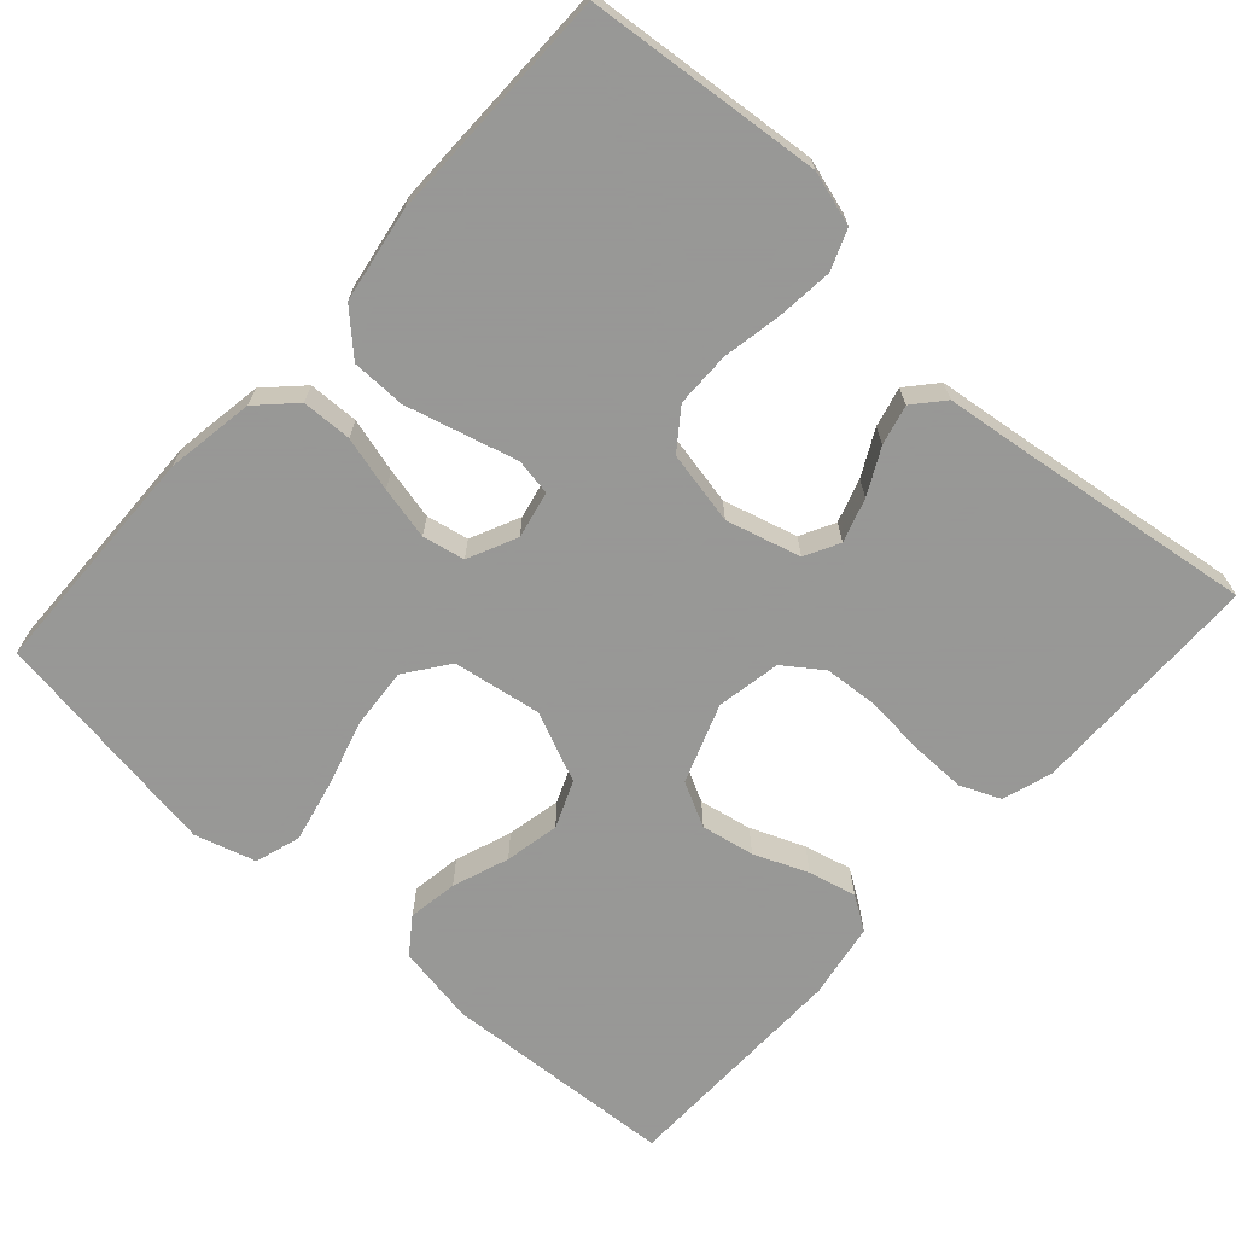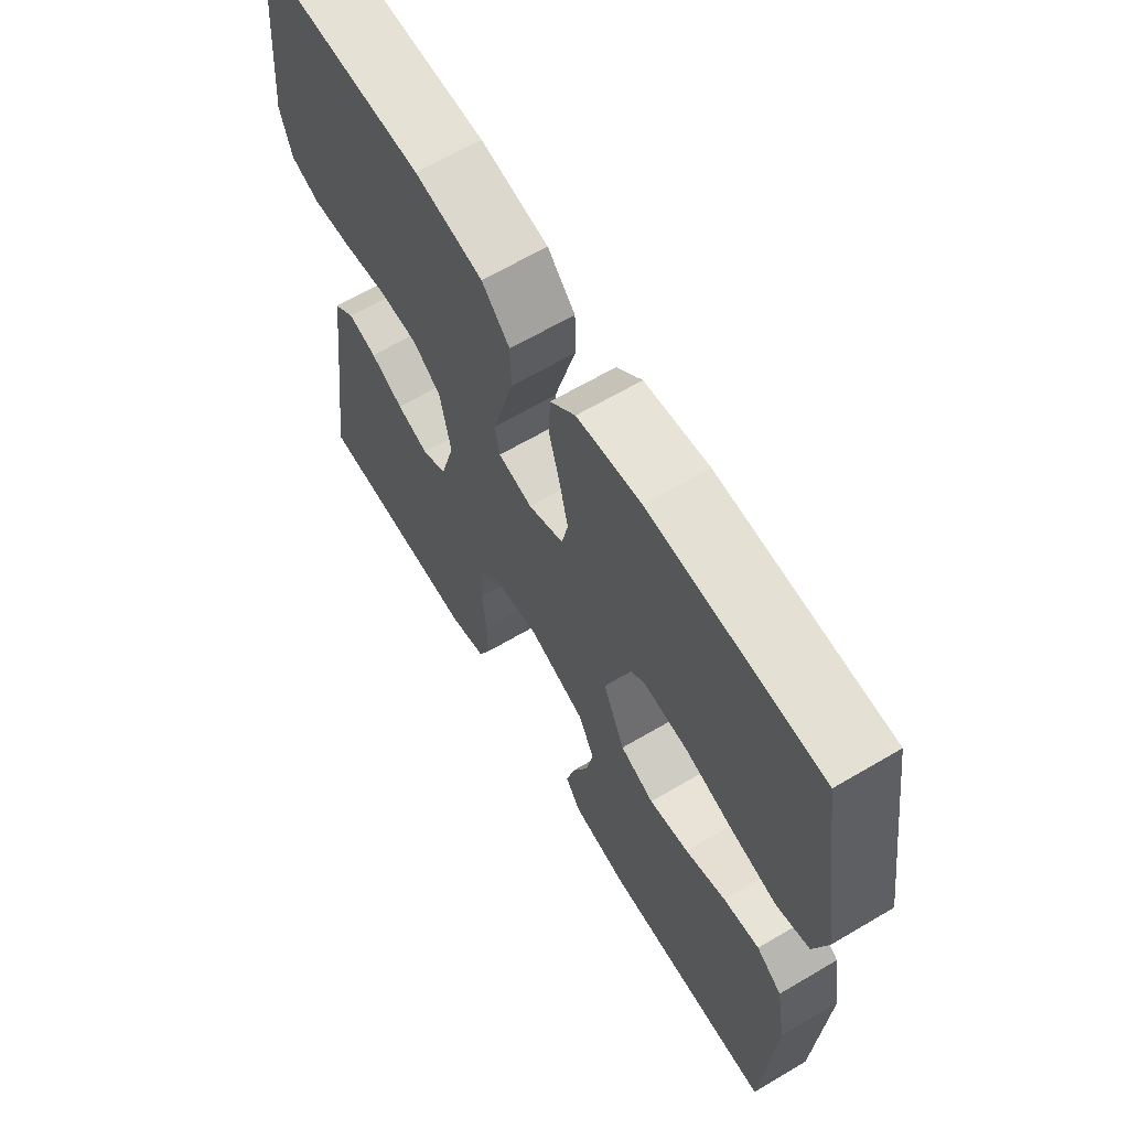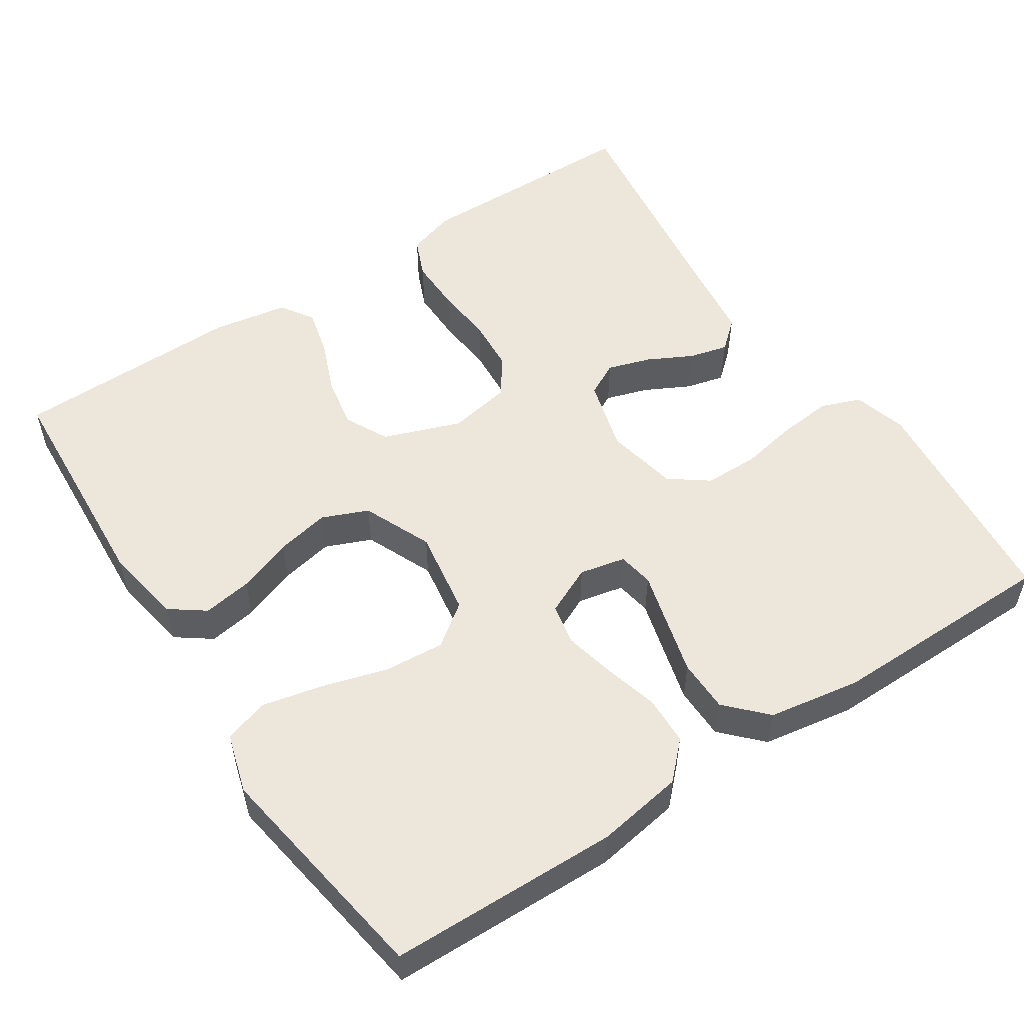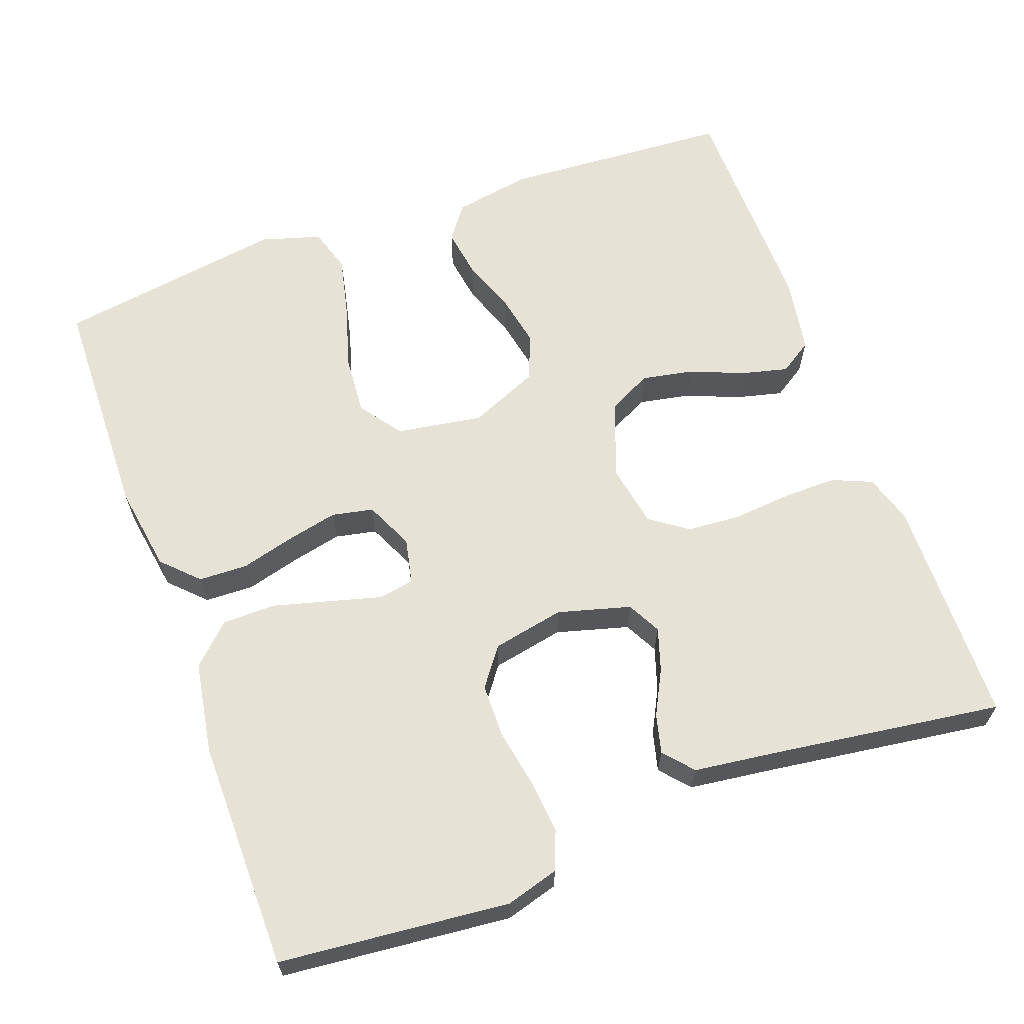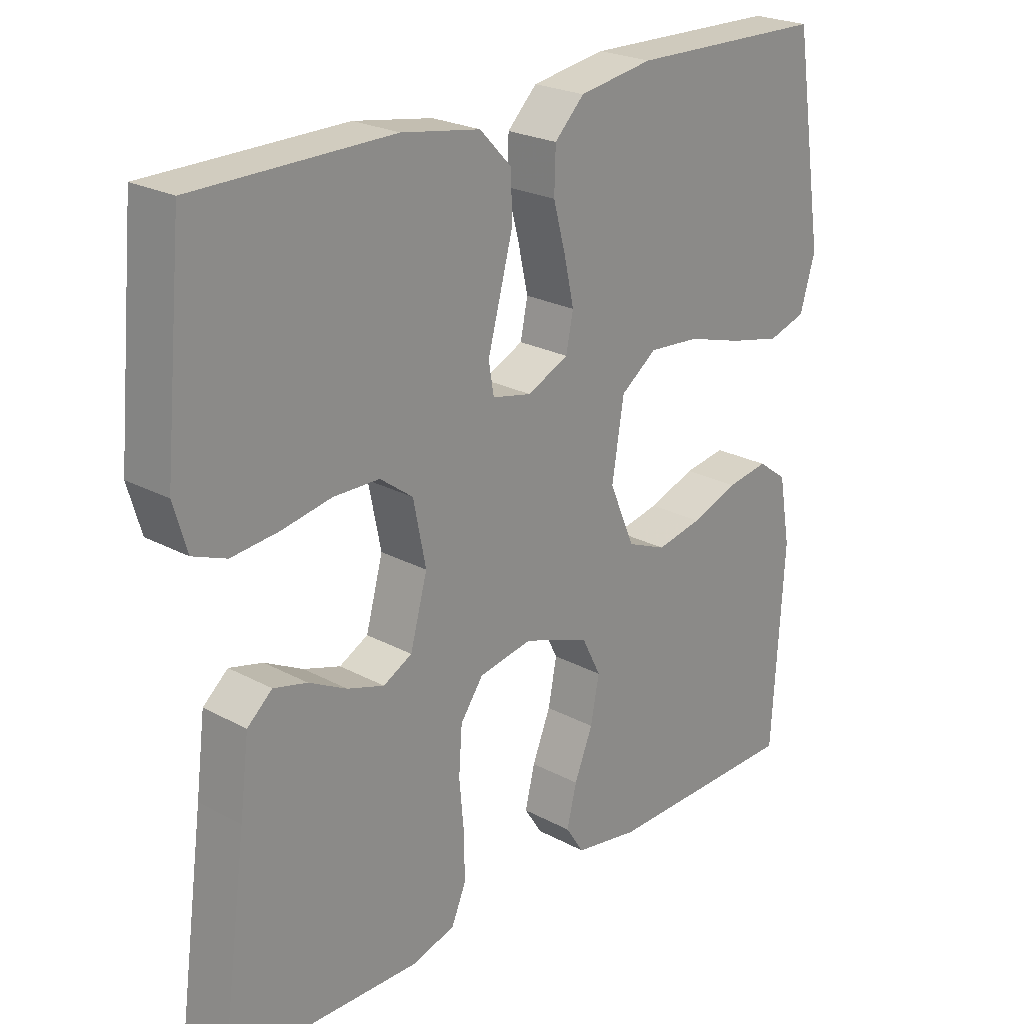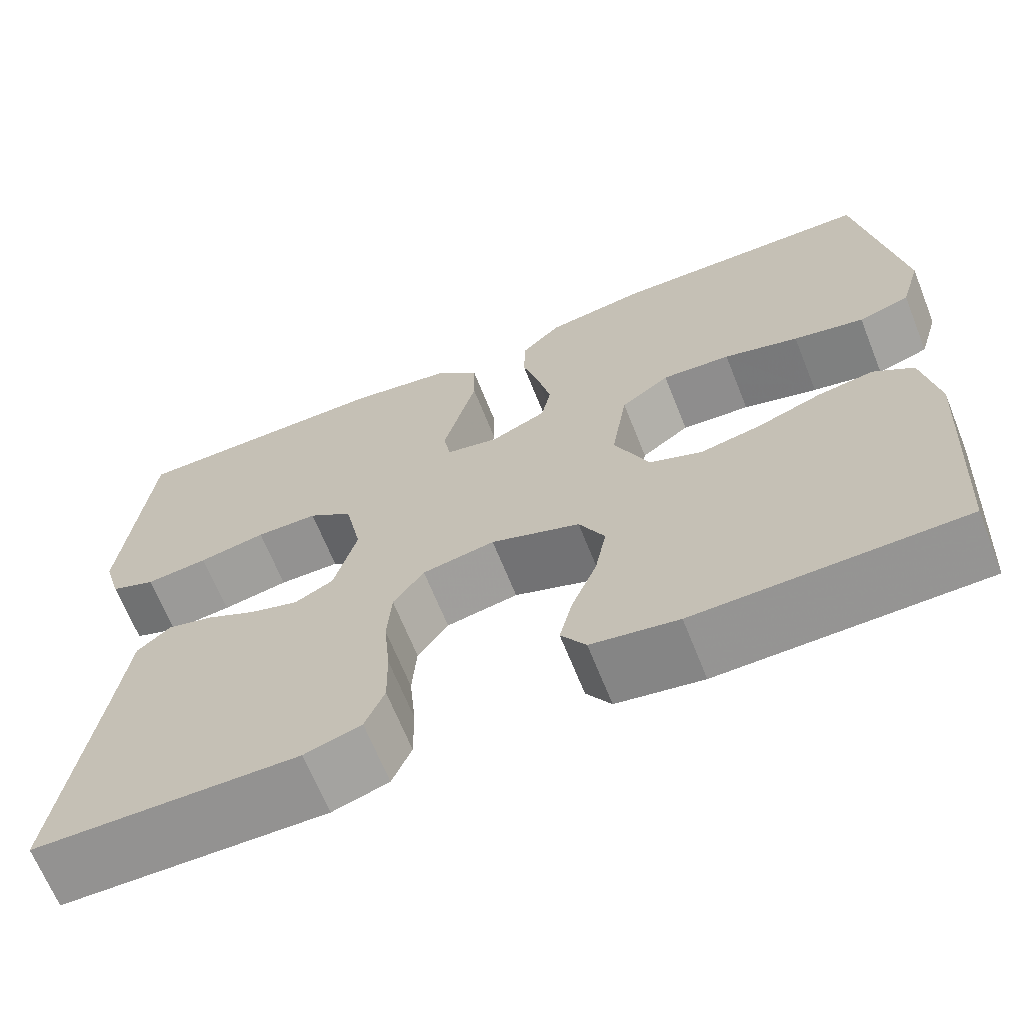
<metadata>
{"format":"obj","ext":"obj","renderer":"f3d","projection":"perspective","resolution":1024,"background":"white","views":[{"elev":-68.4,"azim":47.9,"up":"+Y"},{"elev":64.7,"azim":-120.7,"up":"+Z"},{"elev":53.7,"azim":-33.4,"up":"+Y"},{"elev":63.6,"azim":70.0,"up":"+Y"},{"elev":23.6,"azim":132.1,"up":"+Z"},{"elev":-66.9,"azim":-158.2,"up":"+Z"}]}
</metadata>
<code>
v -0.5 0.07 -0.5
v -0.518 0.07 -0.2
v -0.5 0.07 -0.098
v -0.455 0.07 -0.065
v -0.391 0.07 -0.075
v -0.319 0.07 -0.101
v -0.249 0.07 -0.115
v -0.189 0.07 -0.09
v -0.15 0.07 0
v -0.168 0.07 0.113
v -0.223 0.07 0.153
v -0.301 0.07 0.147
v -0.386 0.07 0.122
v -0.466 0.07 0.104
v -0.524 0.07 0.122
v -0.547 0.07 0.2
v -0.5 0.07 0.5
v -0.2 0.07 0.507
v -0.087 0.07 0.489
v -0.042 0.07 0.444
v -0.04 0.07 0.38
v -0.059 0.07 0.31
v -0.074 0.07 0.243
v -0.063 0.07 0.189
v 0 0.07 0.16
v 0.06 0.07 0.173
v 0.068 0.07 0.22
v 0.05 0.07 0.287
v 0.03 0.07 0.362
v 0.031 0.07 0.431
v 0.08 0.07 0.482
v 0.2 0.07 0.502
v 0.5 0.07 0.5
v 0.529 0.07 0.2
v 0.509 0.07 0.131
v 0.458 0.07 0.111
v 0.387 0.07 0.118
v 0.311 0.07 0.132
v 0.241 0.07 0.131
v 0.191 0.07 0.094
v 0.172 0.07 0
v 0.198 0.07 -0.095
v 0.242 0.07 -0.118
v 0.298 0.07 -0.1
v 0.356 0.07 -0.07
v 0.407 0.07 -0.057
v 0.445 0.07 -0.09
v 0.459 0.07 -0.2
v 0.5 0.07 -0.5
v 0.2 0.07 -0.505
v 0.136 0.07 -0.485
v 0.114 0.07 -0.433
v 0.115 0.07 -0.362
v 0.122 0.07 -0.286
v 0.117 0.07 -0.216
v 0.082 0.07 -0.167
v 0 0.07 -0.152
v -0.101 0.07 -0.189
v -0.13 0.07 -0.246
v -0.117 0.07 -0.314
v -0.089 0.07 -0.383
v -0.074 0.07 -0.444
v -0.102 0.07 -0.487
v -0.2 0.07 -0.504
v -0.5 0 -0.5
v -0.518 0 -0.2
v -0.5 0 -0.098
v -0.455 0 -0.065
v -0.391 0 -0.075
v -0.319 0 -0.101
v -0.249 0 -0.115
v -0.189 0 -0.09
v -0.15 0 0
v -0.168 0 0.113
v -0.223 0 0.153
v -0.301 0 0.147
v -0.386 0 0.122
v -0.466 0 0.104
v -0.524 0 0.122
v -0.547 0 0.2
v -0.5 0 0.5
v -0.2 0 0.507
v -0.087 0 0.489
v -0.042 0 0.444
v -0.04 0 0.38
v -0.059 0 0.31
v -0.074 0 0.243
v -0.063 0 0.189
v 0 0 0.16
v 0.06 0 0.173
v 0.068 0 0.22
v 0.05 0 0.287
v 0.03 0 0.362
v 0.031 0 0.431
v 0.08 0 0.482
v 0.2 0 0.502
v 0.5 0 0.5
v 0.529 0 0.2
v 0.509 0 0.131
v 0.458 0 0.111
v 0.387 0 0.118
v 0.311 0 0.132
v 0.241 0 0.131
v 0.191 0 0.094
v 0.172 0 0
v 0.198 0 -0.095
v 0.242 0 -0.118
v 0.298 0 -0.1
v 0.356 0 -0.07
v 0.407 0 -0.057
v 0.445 0 -0.09
v 0.459 0 -0.2
v 0.5 0 -0.5
v 0.2 0 -0.505
v 0.136 0 -0.485
v 0.114 0 -0.433
v 0.115 0 -0.362
v 0.122 0 -0.286
v 0.117 0 -0.216
v 0.082 0 -0.167
v 0 0 -0.152
v -0.101 0 -0.189
v -0.13 0 -0.246
v -0.117 0 -0.314
v -0.089 0 -0.383
v -0.074 0 -0.444
v -0.102 0 -0.487
v -0.2 0 -0.504
f 60 61 62 63
f 59 60 63 64
f 51 52 53 54
f 49 50 51 54
f 48 49 54 55
f 47 48 55 56
f 44 45 46 47
f 43 44 47
f 35 36 37 38
f 33 34 35 38
f 33 38 39
f 32 33 39 40
f 27 28 29 30
f 27 30 31 32
f 19 20 21 22
f 19 22 23
f 18 19 23
f 17 18 23 24
f 15 16 17 24
f 12 13 14 15
f 3 4 5 6
f 3 6 7
f 2 3 7
f 59 64 1 2
f 58 59 2 7
f 57 58 7 8
f 43 47 56 57
f 42 43 57 8
f 41 42 8 9
f 40 41 9 10
f 26 27 32 40
f 25 26 40 10
f 24 25 10 11
f 12 15 24
f 11 12 24
f 127 126 125 124
f 128 127 124 123
f 118 117 116 115
f 118 115 114 113
f 119 118 113 112
f 120 119 112 111
f 111 110 109 108
f 111 108 107
f 102 101 100 99
f 102 99 98 97
f 103 102 97
f 104 103 97 96
f 94 93 92 91
f 96 95 94 91
f 86 85 84 83
f 87 86 83
f 87 83 82
f 88 87 82 81
f 88 81 80 79
f 79 78 77 76
f 70 69 68 67
f 71 70 67
f 71 67 66
f 66 65 128 123
f 71 66 123 122
f 72 71 122 121
f 121 120 111 107
f 72 121 107 106
f 73 72 106 105
f 74 73 105 104
f 104 96 91 90
f 74 104 90 89
f 75 74 89 88
f 88 79 76
f 88 76 75
f 1 65 66 2
f 2 66 67 3
f 3 67 68 4
f 4 68 69 5
f 5 69 70 6
f 6 70 71 7
f 7 71 72 8
f 8 72 73 9
f 9 73 74 10
f 10 74 75 11
f 11 75 76 12
f 12 76 77 13
f 13 77 78 14
f 14 78 79 15
f 15 79 80 16
f 16 80 81 17
f 17 81 82 18
f 18 82 83 19
f 19 83 84 20
f 20 84 85 21
f 21 85 86 22
f 22 86 87 23
f 23 87 88 24
f 24 88 89 25
f 25 89 90 26
f 26 90 91 27
f 27 91 92 28
f 28 92 93 29
f 29 93 94 30
f 30 94 95 31
f 31 95 96 32
f 32 96 97 33
f 33 97 98 34
f 34 98 99 35
f 35 99 100 36
f 36 100 101 37
f 37 101 102 38
f 38 102 103 39
f 39 103 104 40
f 40 104 105 41
f 41 105 106 42
f 42 106 107 43
f 43 107 108 44
f 44 108 109 45
f 45 109 110 46
f 46 110 111 47
f 47 111 112 48
f 48 112 113 49
f 49 113 114 50
f 50 114 115 51
f 51 115 116 52
f 52 116 117 53
f 53 117 118 54
f 54 118 119 55
f 55 119 120 56
f 56 120 121 57
f 57 121 122 58
f 58 122 123 59
f 59 123 124 60
f 60 124 125 61
f 61 125 126 62
f 62 126 127 63
f 63 127 128 64
f 64 128 65 1

</code>
